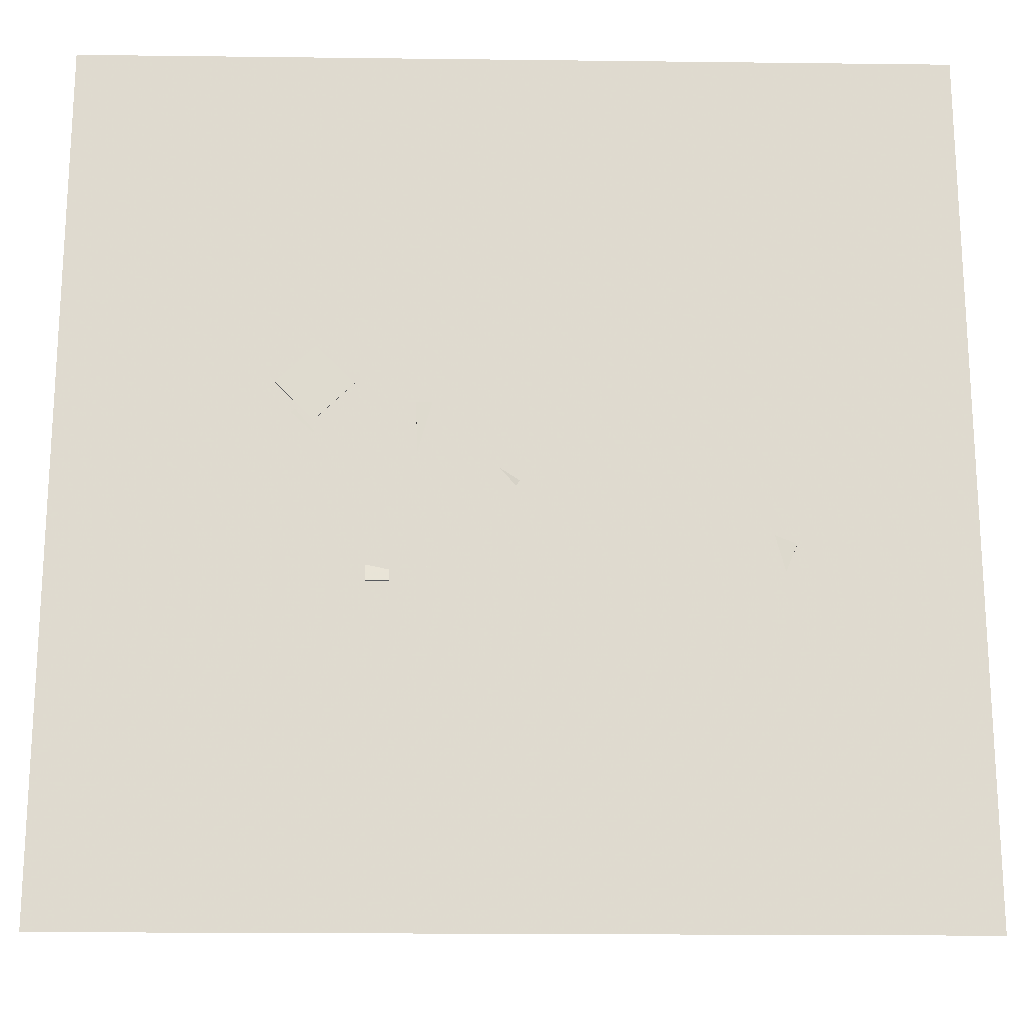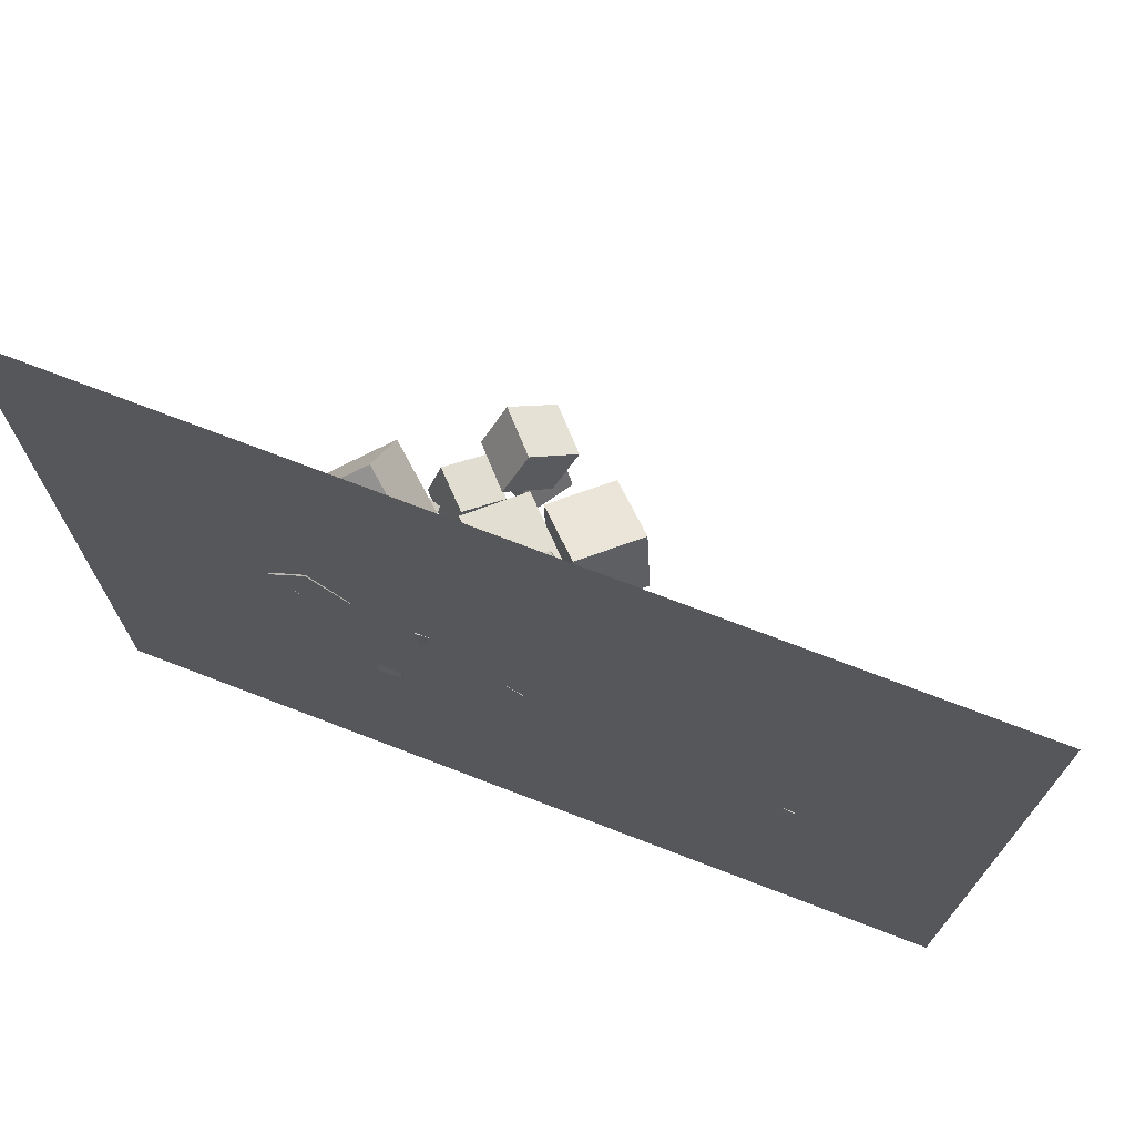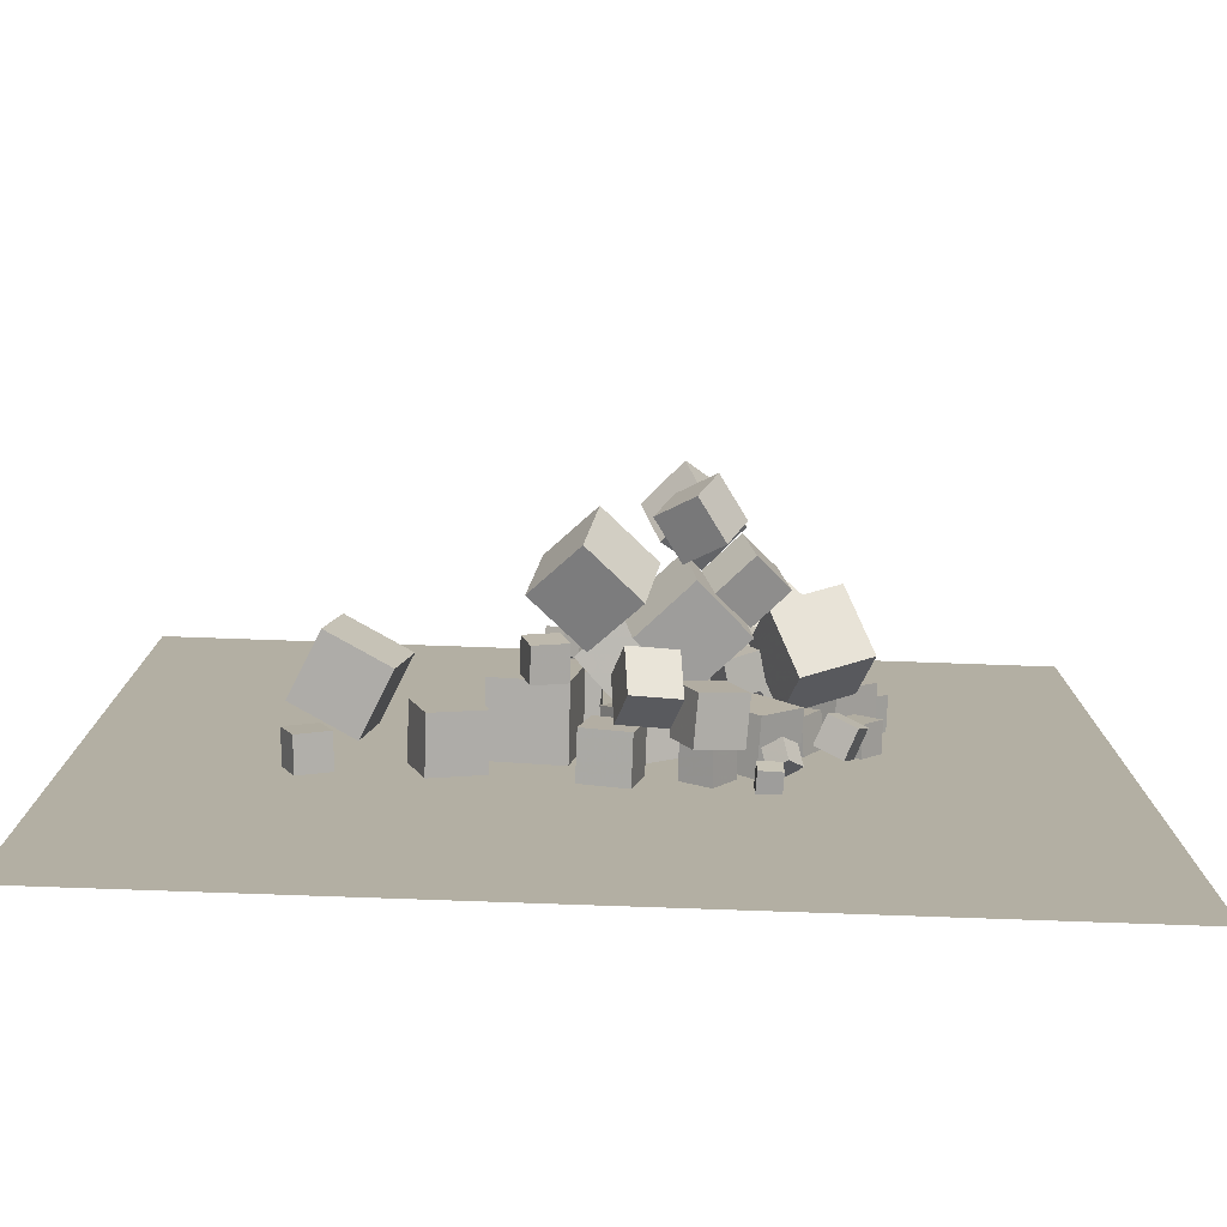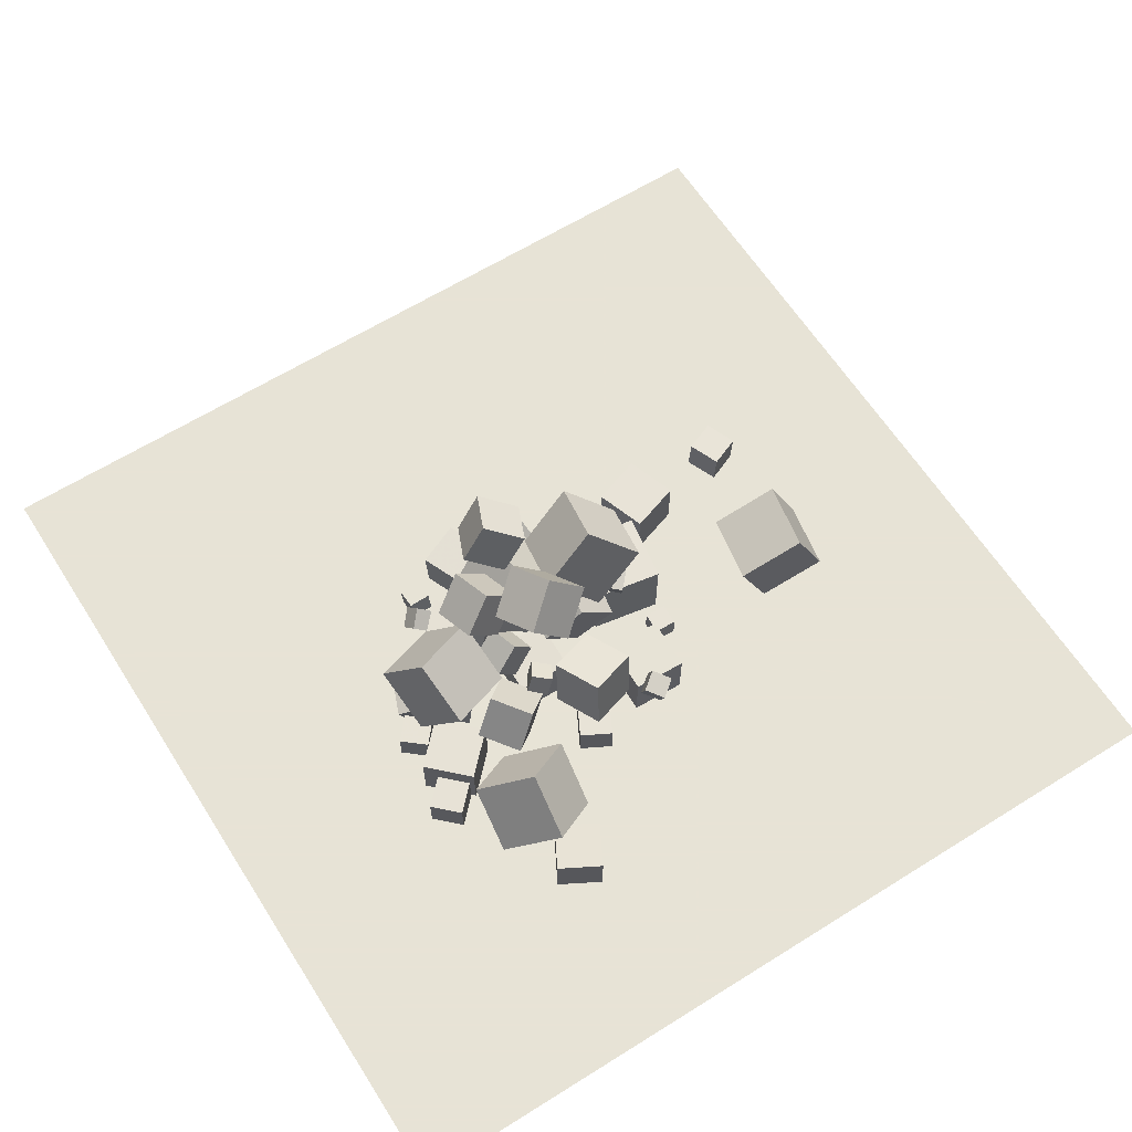
<metadata>
{"format":"obj","ext":"obj","renderer":"f3d","projection":"perspective","resolution":1024,"background":"white","views":[{"elev":-19.1,"azim":178.7,"up":"+Y"},{"elev":72.9,"azim":-159.0,"up":"+Y"},{"elev":-79.2,"azim":-2.0,"up":"+Y"},{"elev":62.6,"azim":147.6,"up":"+Z"}]}
</metadata>
<code>
v 4.683 15.68 -1.334
v 3.643 15.08 0.266
v 5.883 16.76 -0.152
v 4.843 16.16 1.448
v 5.9 14.1 -1.131
v 4.859 13.51 0.4689
v 7.099 15.18 0.0509
v 6.059 14.58 1.651
f 2 4 3
f 8 7 3
f 6 5 7
f 2 1 5
f 3 7 5
f 8 4 2
f 1 2 3
f 4 8 3
f 8 6 7
f 6 2 5
f 1 3 5
f 6 8 2
v 1.88 14.27 -0.1567
v 4.199 14.19 -0.2964
v 1.739 14.23 -2.477
v 4.058 14.16 -2.617
v 1.804 11.95 -0.1135
v 4.124 11.87 -0.2531
v 1.663 11.91 -2.434
v 3.983 11.83 -2.574
f 12 11 9
f 12 16 15
f 14 13 15
f 10 9 13
f 11 15 13
f 14 16 12
f 10 12 9
f 11 12 15
f 16 14 15
f 14 10 13
f 9 11 13
f 10 14 12
v 3.429 13.76 0.9867
v 3.869 14.53 1.315
v 2.673 14.28 0.7705
v 3.113 15.05 1.099
v 3.787 13.92 0.1274
v 4.227 14.69 0.4558
v 3.031 14.44 -0.08881
v 3.471 15.21 0.2395
f 20 19 17
f 20 24 23
f 22 21 23
f 18 17 21
f 19 23 21
f 24 20 18
f 18 20 17
f 19 20 23
f 24 22 23
f 22 18 21
f 17 19 21
f 22 24 18
v 6.22 7.28 -1.52
v 6.802 7.911 -1.915
v 6.013 7.9 -0.8366
v 6.596 8.53 -1.232
v 5.505 7.615 -2.04
v 6.088 8.246 -2.435
v 5.298 8.234 -1.356
v 5.881 8.865 -1.751
f 28 27 25
f 32 31 27
f 32 30 29
f 26 25 29
f 27 31 29
f 32 28 26
f 26 28 25
f 28 32 27
f 31 32 29
f 30 26 29
f 25 27 29
f 30 32 26
v 1.582 12.14 5.164
v 3.129 11.8 6.865
v 0.87 14.09 6.205
v 2.417 13.75 7.907
v 3.165 13.36 3.969
v 4.712 13.01 5.67
v 2.453 15.31 5.011
v 4 14.97 6.712
f 36 35 33
f 40 39 35
f 40 38 37
f 34 33 37
f 35 39 37
f 40 36 34
f 34 36 33
f 36 40 35
f 39 40 37
f 38 34 37
f 33 35 37
f 38 40 34
v 3.481 9.888 -2.43
v 5.17 8.294 -2.537
v 3.579 9.836 -0.1077
v 5.268 8.242 -0.2142
v 5.076 11.58 -2.46
v 6.765 9.985 -2.566
v 5.174 11.53 -0.1371
v 6.863 9.933 -0.2436
f 44 43 41
f 48 47 43
f 48 46 45
f 46 42 41
f 41 43 47
f 48 44 42
f 42 44 41
f 44 48 43
f 47 48 45
f 45 46 41
f 45 41 47
f 46 48 42
v -1.856 11.65 1.061
v -2.556 12.28 0.9894
v -1.239 12.3 0.7628
v -1.94 12.93 0.6907
v -1.706 11.92 1.955
v -2.407 12.55 1.883
v -1.09 12.57 1.656
v -1.791 13.2 1.584
f 52 51 49
f 52 56 55
f 54 53 55
f 54 50 49
f 51 55 53
f 54 56 52
f 50 52 49
f 51 52 55
f 56 54 55
f 53 54 49
f 49 51 53
f 50 54 52
v 0.6808 8.761 2.273
v 2.849 8.747 4.421
v 0.2382 11.74 2.738
v 2.406 11.73 4.887
v 2.783 9.403 0.1549
v 4.952 9.389 2.303
v 2.341 12.39 0.6207
v 4.509 12.37 2.769
f 60 59 57
f 64 63 59
f 62 61 63
f 62 58 57
f 59 63 61
f 64 60 58
f 58 60 57
f 60 64 59
f 64 62 63
f 61 62 57
f 57 59 61
f 62 64 58
v 5.012 13.84 1.237
v 5.469 11.49 3.135
v 7.792 14.91 1.896
v 8.249 12.57 3.794
v 6.188 12.21 -1.061
v 6.645 9.863 0.8365
v 8.968 13.29 -0.4017
v 9.425 10.94 1.496
f 66 68 67
f 68 72 71
f 70 69 71
f 66 65 69
f 67 71 69
f 70 72 68
f 65 66 67
f 67 68 71
f 72 70 71
f 70 66 69
f 65 67 69
f 66 70 68
v -2.849 8.961 0.419
v -2.873 8.854 1.873
v -3.235 10.36 0.5153
v -3.26 10.26 1.969
v -1.443 9.345 0.4706
v -1.468 9.238 1.924
v -1.83 10.75 0.5669
v -1.854 10.64 2.02
f 76 75 73
f 76 80 79
f 78 77 79
f 74 73 77
f 75 79 77
f 80 76 74
f 74 76 73
f 75 76 79
f 80 78 79
f 78 74 77
f 73 75 77
f 78 80 74
v 4.259 9.972 -0.07952
v 3.929 9.879 1.337
v 3.672 11.31 -0.1283
v 3.343 11.21 1.289
v 5.552 10.55 0.2593
v 5.223 10.46 1.676
v 4.966 11.89 0.2104
v 4.636 11.79 1.627
f 84 83 81
f 88 87 83
f 88 86 85
f 86 82 81
f 83 87 85
f 86 88 84
f 82 84 81
f 84 88 83
f 87 88 85
f 85 86 81
f 81 83 85
f 82 86 84
v 4.434 12.04 -0.3989
v 3.336 11.63 0.4665
v 4.076 13.44 -0.1899
v 2.977 13.03 0.6755
v 5.323 12.1 0.7553
v 4.225 11.68 1.621
v 4.964 13.49 0.9642
v 3.866 13.08 1.83
f 92 91 89
f 92 96 95
f 94 93 95
f 90 89 93
f 91 95 93
f 94 96 92
f 90 92 89
f 91 92 95
f 96 94 95
f 94 90 93
f 89 91 93
f 90 94 92
v -1.37 11.26 1.028
v 0.2644 11.22 2.681
v -1.033 13.55 0.7604
v 0.6009 13.5 2.414
v 0.2495 10.84 -0.5852
v 1.884 10.79 1.068
v 0.586 13.12 -0.8526
v 2.22 13.07 0.8007
f 98 100 99
f 104 103 99
f 102 101 103
f 98 97 101
f 99 103 101
f 104 100 98
f 97 98 99
f 100 104 99
f 104 102 103
f 102 98 101
f 97 99 101
f 102 104 98
v 6.887 11.46 -0.96
v 7.683 12.68 -0.8955
v 5.675 12.26 -1.095
v 6.471 13.48 -1.031
v 7.035 11.44 -2.41
v 7.831 12.66 -2.345
v 5.823 12.24 -2.545
v 6.619 13.46 -2.48
f 108 107 105
f 108 112 111
f 112 110 109
f 106 105 109
f 107 111 109
f 110 112 108
f 106 108 105
f 107 108 111
f 111 112 109
f 110 106 109
f 105 107 109
f 106 110 108
v 8.424 10.63 -2.308
v 8.901 10.66 -1.114
v 7.322 11.13 -1.884
v 7.799 11.17 -0.6908
v 8.884 11.81 -2.53
v 9.361 11.84 -1.336
v 7.782 12.31 -2.107
v 8.258 12.35 -0.9131
f 116 115 113
f 120 119 115
f 118 117 119
f 118 114 113
f 115 119 117
f 120 116 114
f 114 116 113
f 116 120 115
f 120 118 119
f 117 118 113
f 113 115 117
f 118 120 114
v 2.845 5.947 -0.9771
v 2.954 5.991 1.019
v 2.071 7.791 -0.9765
v 2.18 7.836 1.02
v 4.686 6.719 -1.094
v 4.795 6.764 0.9022
v 3.912 8.564 -1.094
v 4.021 8.608 0.9028
f 124 123 121
f 124 128 127
f 128 126 125
f 126 122 121
f 123 127 125
f 128 124 122
f 122 124 121
f 123 124 127
f 127 128 125
f 125 126 121
f 121 123 125
f 126 128 122
v 3.55 10.09 3.72
v 4.952 10.06 5.133
v 3.101 11.96 4.201
v 4.503 11.94 5.614
v 4.89 10.74 2.403
v 6.292 10.72 3.816
v 4.441 12.62 2.883
v 5.843 12.6 4.296
f 132 131 129
f 136 135 131
f 136 134 133
f 130 129 133
f 131 135 133
f 136 132 130
f 130 132 129
f 132 136 131
f 135 136 133
f 134 130 133
f 129 131 133
f 134 136 130
v 2.343 9.426 4.821
v 1.249 9.353 6.493
v 3.108 11.18 5.397
v 2.013 11.11 7.069
v 3.833 8.471 5.754
v 2.738 8.399 7.427
v 4.597 10.23 6.33
v 3.502 10.16 8.003
f 140 139 137
f 144 143 139
f 144 142 141
f 138 137 141
f 139 143 141
f 144 140 138
f 138 140 137
f 140 144 139
f 143 144 141
f 142 138 141
f 137 139 141
f 142 144 138
v -3.148 10.32 3.382
v -1.157 9.243 5.429
v -2.609 13.17 4.358
v -0.6183 12.09 6.405
v -0.8971 10.6 1.339
v 1.093 9.518 3.385
v -0.3581 13.44 2.314
v 1.632 12.36 4.361
f 148 147 145
f 152 151 147
f 152 150 149
f 146 145 149
f 147 151 149
f 150 152 148
f 146 148 145
f 148 152 147
f 151 152 149
f 150 146 149
f 145 147 149
f 146 150 148
v -11.79 12.69 -1.255
v -10.52 12.46 1.51
v -11.27 15.69 -1.256
v -9.992 15.47 1.509
v -9.071 12.21 -2.548
v -7.797 11.98 0.2165
v -8.542 15.21 -2.55
v -7.268 14.99 0.2155
f 156 155 153
f 160 159 155
f 160 158 157
f 158 154 153
f 153 155 159
f 158 160 156
f 154 156 153
f 156 160 155
f 159 160 157
f 157 158 153
f 157 153 159
f 154 158 156
v 0.1274 7.256 -0.4811
v 0.5449 5.851 0.8798
v -0.0294 8.619 0.9741
v 0.388 7.214 2.335
v 2.077 7.667 -0.6554
v 2.495 6.262 0.7055
v 1.92 9.03 0.7998
v 2.338 7.625 2.161
f 164 163 161
f 168 167 163
f 166 165 167
f 162 161 165
f 163 167 165
f 166 168 164
f 162 164 161
f 164 168 163
f 168 166 167
f 166 162 165
f 161 163 165
f 162 166 164
v 0.9029 9.143 -2.37
v 0.7182 9.305 -0.3946
v -0.196 10.79 -2.608
v -0.3807 10.95 -0.6325
v 2.553 10.26 -2.308
v 2.368 10.42 -0.3319
v 1.454 11.9 -2.546
v 1.269 12.06 -0.5698
f 170 172 171
f 176 175 171
f 176 174 173
f 170 169 173
f 171 175 173
f 176 172 170
f 169 170 171
f 172 176 171
f 175 176 173
f 174 170 173
f 169 171 173
f 174 176 170
v -1.146 7.011 -2.558
v -1.14 7.014 -0.5578
v -0.6567 8.95 -2.562
v -0.6514 8.953 -0.562
v 0.7936 6.522 -2.562
v 0.7989 6.525 -0.5623
v 1.283 8.461 -2.566
v 1.288 8.464 -0.5664
f 180 179 177
f 180 184 183
f 182 181 183
f 182 178 177
f 177 179 183
f 182 184 180
f 178 180 177
f 179 180 183
f 184 182 183
f 181 182 177
f 181 177 183
f 178 182 180
v 9.986 13.03 -1.276
v 9.002 13.86 -1.294
v 9.157 12.04 -1.274
v 8.174 12.87 -1.292
v 9.998 13.01 -2.562
v 9.015 13.84 -2.58
v 9.17 12.03 -2.56
v 8.186 12.86 -2.578
f 188 187 185
f 192 191 187
f 190 189 191
f 186 185 189
f 185 187 191
f 190 192 188
f 186 188 185
f 188 192 187
f 192 190 191
f 190 186 189
f 189 185 191
f 186 190 188
v 10.49 16.53 -1.093
v 9.45 17.56 -1.078
v 9.463 15.5 -1.087
v 8.426 16.52 -1.072
v 10.47 16.54 -2.55
v 9.435 17.56 -2.536
v 9.448 15.5 -2.544
v 8.411 16.53 -2.53
f 196 195 193
f 200 199 195
f 200 198 197
f 194 193 197
f 193 195 199
f 200 196 194
f 194 196 193
f 196 200 195
f 199 200 197
f 198 194 197
f 197 193 199
f 198 200 194
v -6.366 7.028 -0.2366
v -4.163 7.772 -0.2222
v -7.111 9.231 -0.2365
v -4.908 9.975 -0.2221
v -6.353 7.032 -2.562
v -4.15 7.777 -2.547
v -7.097 9.235 -2.562
v -4.894 9.98 -2.547
f 204 203 201
f 204 208 207
f 208 206 205
f 202 201 205
f 203 207 205
f 206 208 204
f 202 204 201
f 203 204 207
f 207 208 205
f 206 202 205
f 201 203 205
f 202 206 204
v 1.055 16.61 -2.565
v 2.343 15.93 -2.566
v 1.052 16.6 -1.108
v 2.339 15.92 -1.108
v 1.739 17.9 -2.558
v 3.026 17.21 -2.559
v 1.736 17.89 -1.101
v 3.023 17.21 -1.101
f 212 211 209
f 212 216 215
f 214 213 215
f 210 209 213
f 211 215 213
f 214 216 212
f 210 212 209
f 211 212 215
f 216 214 215
f 214 210 213
f 209 211 213
f 210 214 212
v 3.582 6.982 -1.121
v 4.451 8.151 -1.061
v 2.412 7.851 -1.113
v 3.281 9.02 -1.053
v 3.612 7.035 -2.578
v 4.481 8.204 -2.517
v 2.442 7.904 -2.57
v 3.31 9.073 -2.509
f 218 220 219
f 220 224 223
f 224 222 221
f 218 217 221
f 217 219 223
f 224 220 218
f 217 218 219
f 219 220 223
f 223 224 221
f 222 218 221
f 221 217 223
f 222 224 218
v -10.85 6.803 -2.571
v -10.91 6.82 -1.115
v -11.41 8.146 -2.612
v -11.48 8.163 -1.156
v -9.507 7.37 -2.518
v -9.572 7.387 -1.062
v -10.07 8.713 -2.559
v -10.14 8.73 -1.103
f 226 228 227
f 232 231 227
f 230 229 231
f 226 225 229
f 225 227 231
f 230 232 228
f 225 226 227
f 228 232 227
f 232 230 231
f 230 226 229
f 229 225 231
f 226 230 228
v 4.513 20.19 -0.9333
v 4.423 17.83 1
v 6.685 21.5 0.766
v 6.595 19.14 2.7
v 6.656 18.77 -2.574
v 6.566 16.41 -0.6402
v 8.828 20.08 -0.8744
v 8.738 17.72 1.059
f 236 235 233
f 240 239 235
f 240 238 237
f 238 234 233
f 235 239 237
f 240 236 234
f 234 236 233
f 236 240 235
f 239 240 237
f 237 238 233
f 233 235 237
f 238 240 234
v -4.455 9.907 0.4831
v -1.443 9.411 0.5151
v -3.959 12.92 0.4909
v -0.9469 12.42 0.5229
v -4.422 9.909 -2.569
v -1.41 9.413 -2.537
v -3.926 12.92 -2.561
v -0.9141 12.43 -2.529
f 244 243 241
f 244 248 247
f 246 245 247
f 242 241 245
f 243 247 245
f 246 248 244
f 242 244 241
f 243 244 247
f 248 246 247
f 246 242 245
f 241 243 245
f 242 246 244
v -3.865 14.54 -1.596
v -3.899 13.6 -1.607
v -2.92 14.51 -1.593
v -2.955 13.56 -1.604
v -3.861 14.56 -2.541
v -3.896 13.61 -2.552
v -2.917 14.52 -2.537
v -2.952 13.58 -2.549
f 252 251 249
f 256 255 251
f 256 254 253
f 250 249 253
f 251 255 253
f 256 252 250
f 250 252 249
f 252 256 251
f 255 256 253
f 254 250 253
f 249 251 253
f 254 256 250
v 6.623 14.99 -0.2764
v 8.277 13.36 -0.2975
v 8.258 16.65 -0.3039
v 9.911 15.01 -0.325
v 6.589 14.99 -2.601
v 8.243 13.35 -2.622
v 8.224 16.64 -2.629
v 9.877 15.01 -2.65
f 258 260 259
f 264 263 259
f 264 262 261
f 258 257 261
f 259 263 261
f 262 264 260
f 257 258 259
f 260 264 259
f 263 264 261
f 262 258 261
f 257 259 261
f 258 262 260
v -0.4213 15.83 0.9072
v 0.4477 13.71 0.4801
v 1.715 16.61 1.387
v 2.584 14.49 0.96
v -0.1285 16.4 -1.328
v 0.7405 14.28 -1.755
v 2.008 17.18 -0.8476
v 2.877 15.07 -1.275
f 268 267 265
f 272 271 267
f 270 269 271
f 266 265 269
f 267 271 269
f 270 272 268
f 266 268 265
f 268 272 267
f 272 270 271
f 270 266 269
f 265 267 269
f 266 270 268
v 6.032 6.339 -1.744
v 6.004 6.479 -2.678
v 6.032 7.273 -1.604
v 6.003 7.414 -2.538
v 5.088 6.334 -1.716
v 5.059 6.474 -2.65
v 5.087 7.268 -1.575
v 5.059 7.409 -2.509
f 276 275 273
f 276 280 279
f 280 278 277
f 274 273 277
f 273 275 279
f 280 276 274
f 274 276 273
f 275 276 279
f 279 280 277
f 278 274 277
f 277 273 279
f 278 280 274
v -0.2395 17.18 -0.3191
v -0.2282 17.51 0.566
v -0.9728 16.62 -0.1024
v -0.9616 16.96 0.7827
v -0.8354 17.87 -0.5691
v -0.8242 18.2 0.316
v -1.569 17.31 -0.3524
v -1.557 17.64 0.5327
f 284 283 281
f 284 288 287
f 288 286 285
f 282 281 285
f 281 283 287
f 288 284 282
f 282 284 281
f 283 284 287
f 287 288 285
f 286 282 285
f 285 281 287
f 286 288 282
v -0.3301 14.58 -2.54
v -0.3312 14.59 -0.2145
v -2.654 14.67 -2.541
v -2.655 14.67 -0.2157
v -0.2474 16.91 -2.543
v -0.2485 16.91 -0.2182
v -2.571 16.99 -2.545
v -2.572 16.99 -0.2194
f 292 291 289
f 296 295 291
f 294 293 295
f 290 289 293
f 291 295 293
f 296 292 290
f 290 292 289
f 292 296 291
f 296 294 295
f 294 290 293
f 289 291 293
f 294 296 290
v 7.382 22.18 -2.556
v 7.381 22.18 -0.5558
v 6.422 20.43 -2.563
v 6.421 20.42 -0.5625
v 5.628 23.14 -2.553
v 5.627 23.14 -0.5532
v 4.668 21.39 -2.56
v 4.667 21.38 -0.56
f 298 300 299
f 304 303 299
f 302 301 303
f 302 298 297
f 297 299 303
f 302 304 300
f 297 298 299
f 300 304 299
f 304 302 303
f 301 302 297
f 301 297 303
f 298 302 300
v -18.87 -7.621 -2.577
v 18.87 -7.621 -2.577
v -18.87 30.12 -2.577
v 18.87 30.12 -2.577
f 306 308 307
f 305 306 307

</code>
